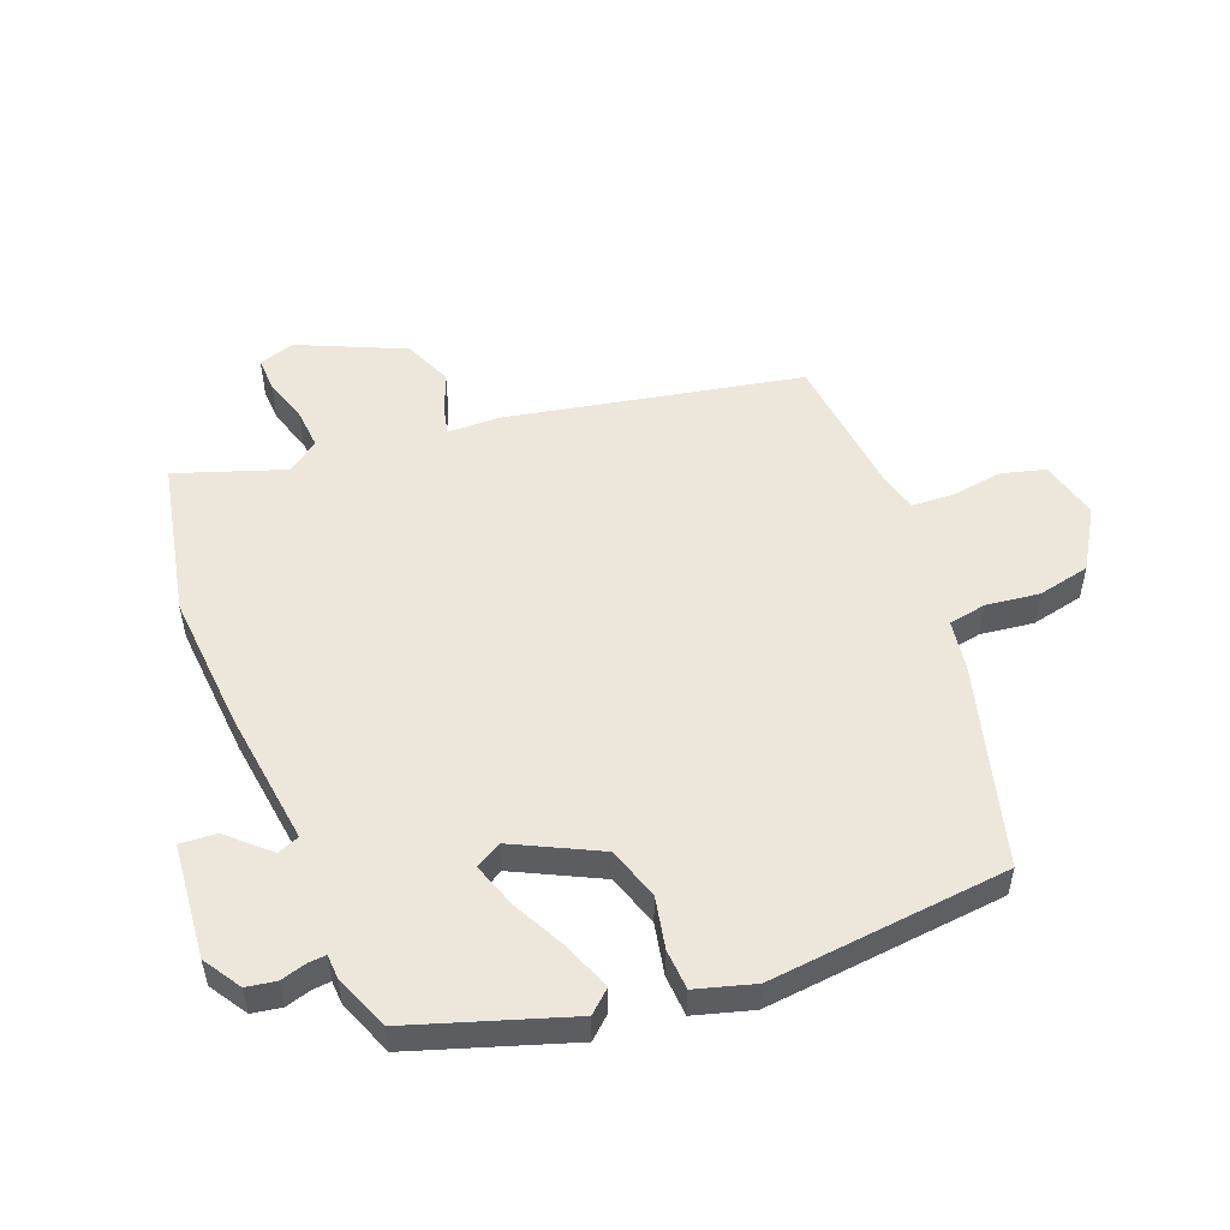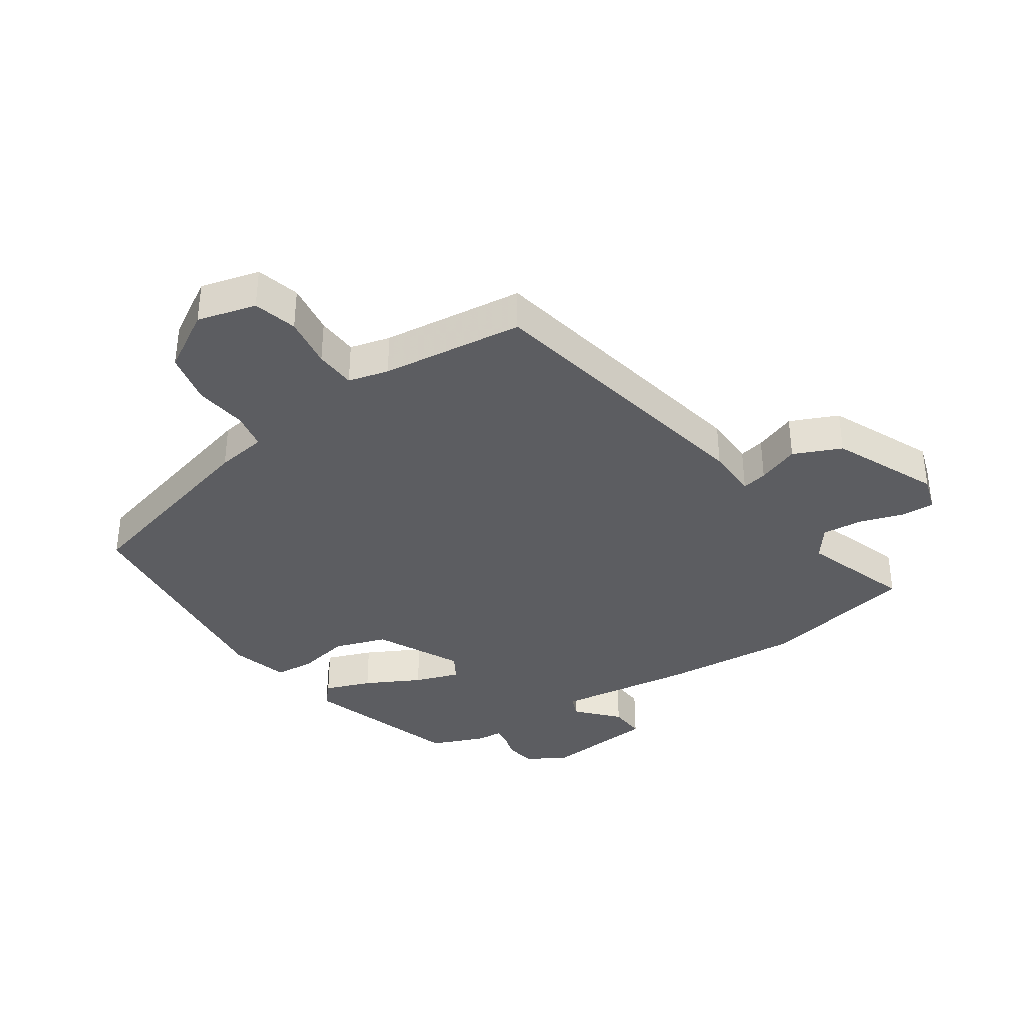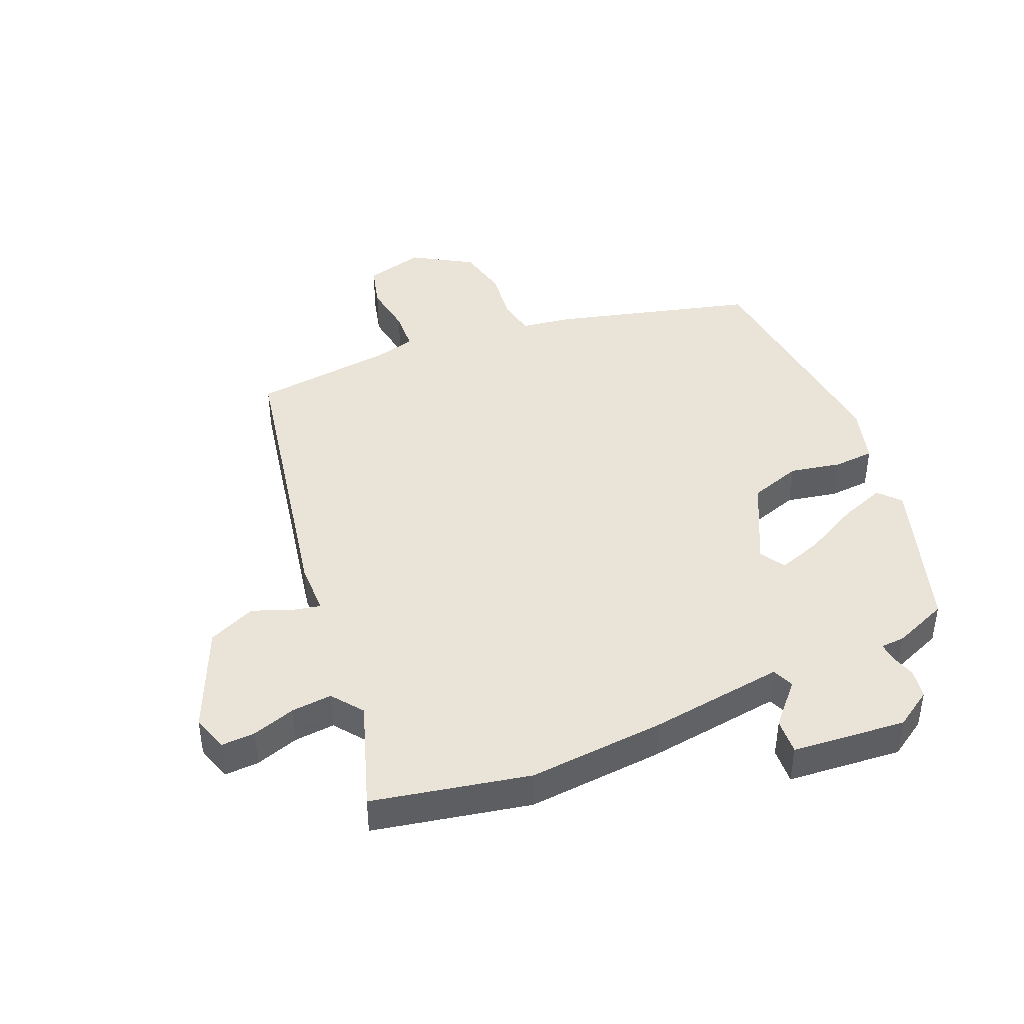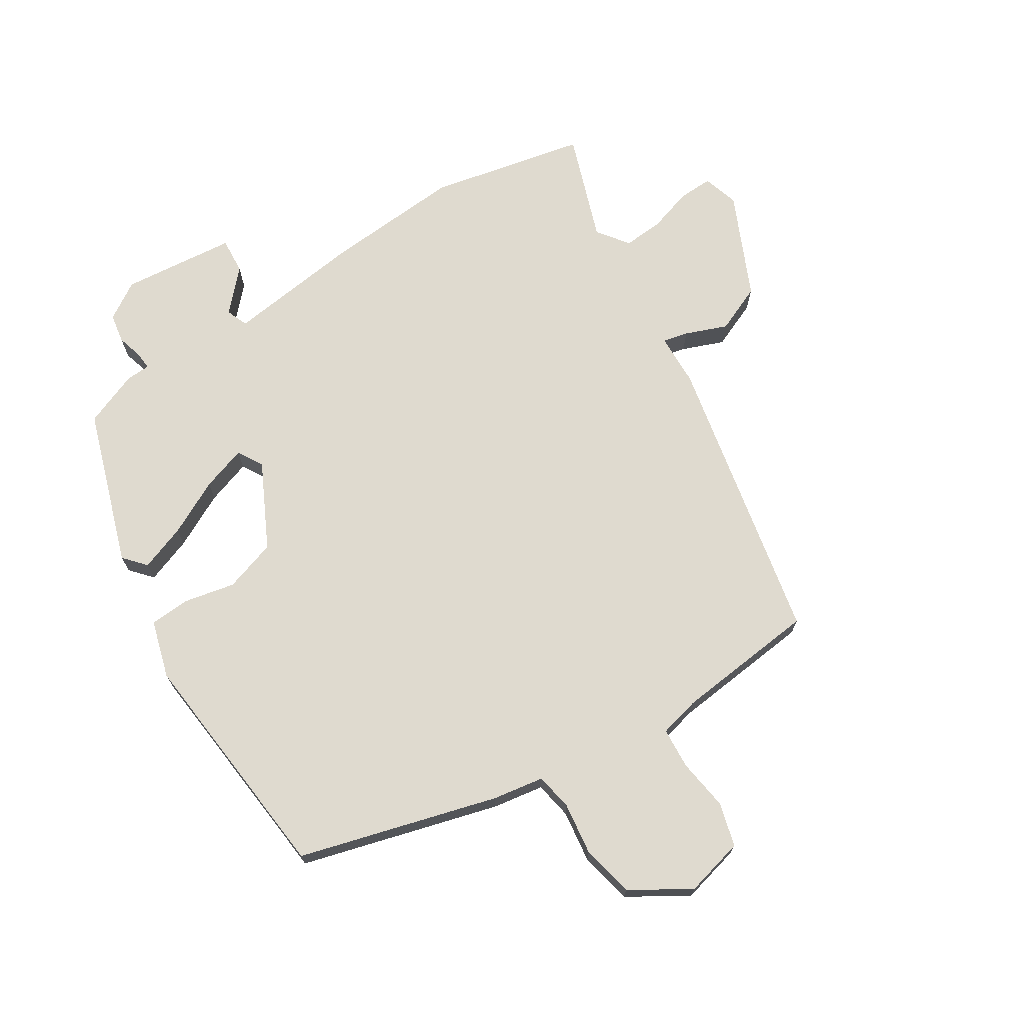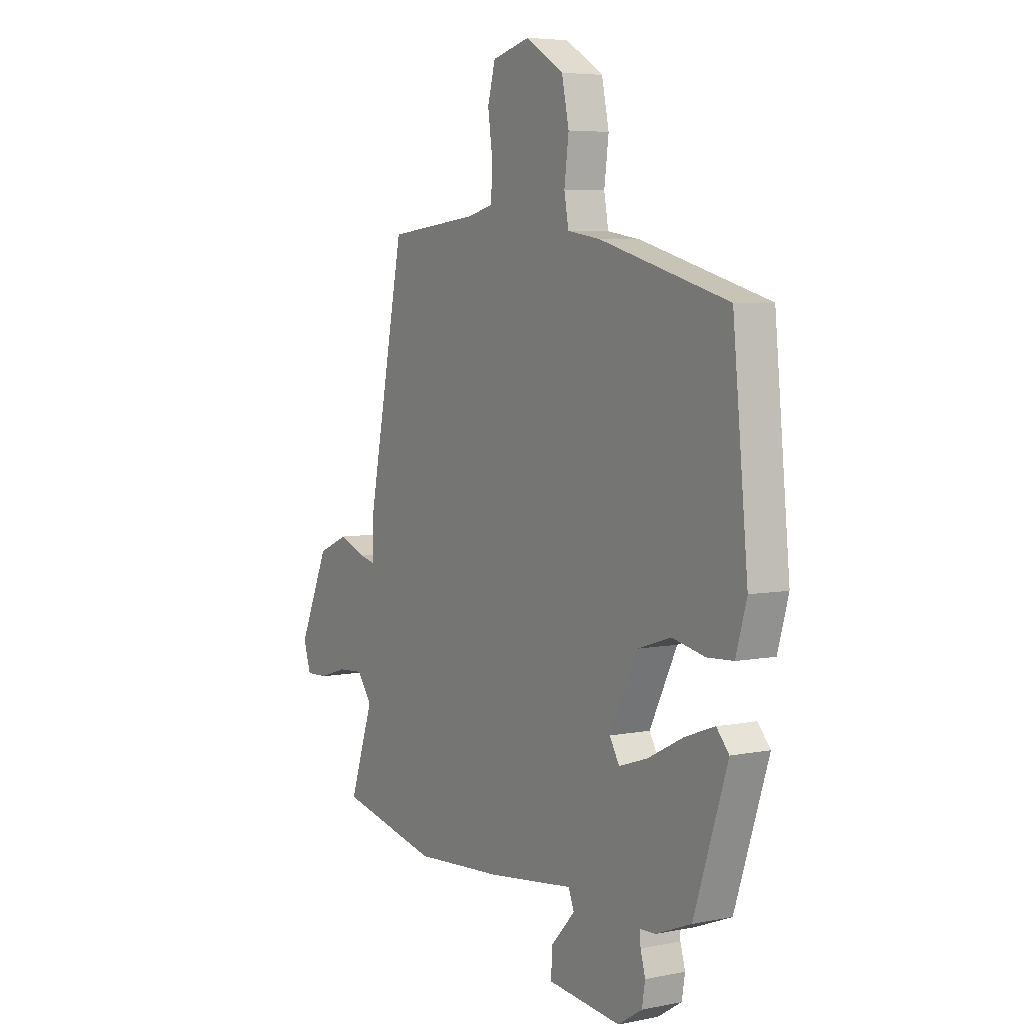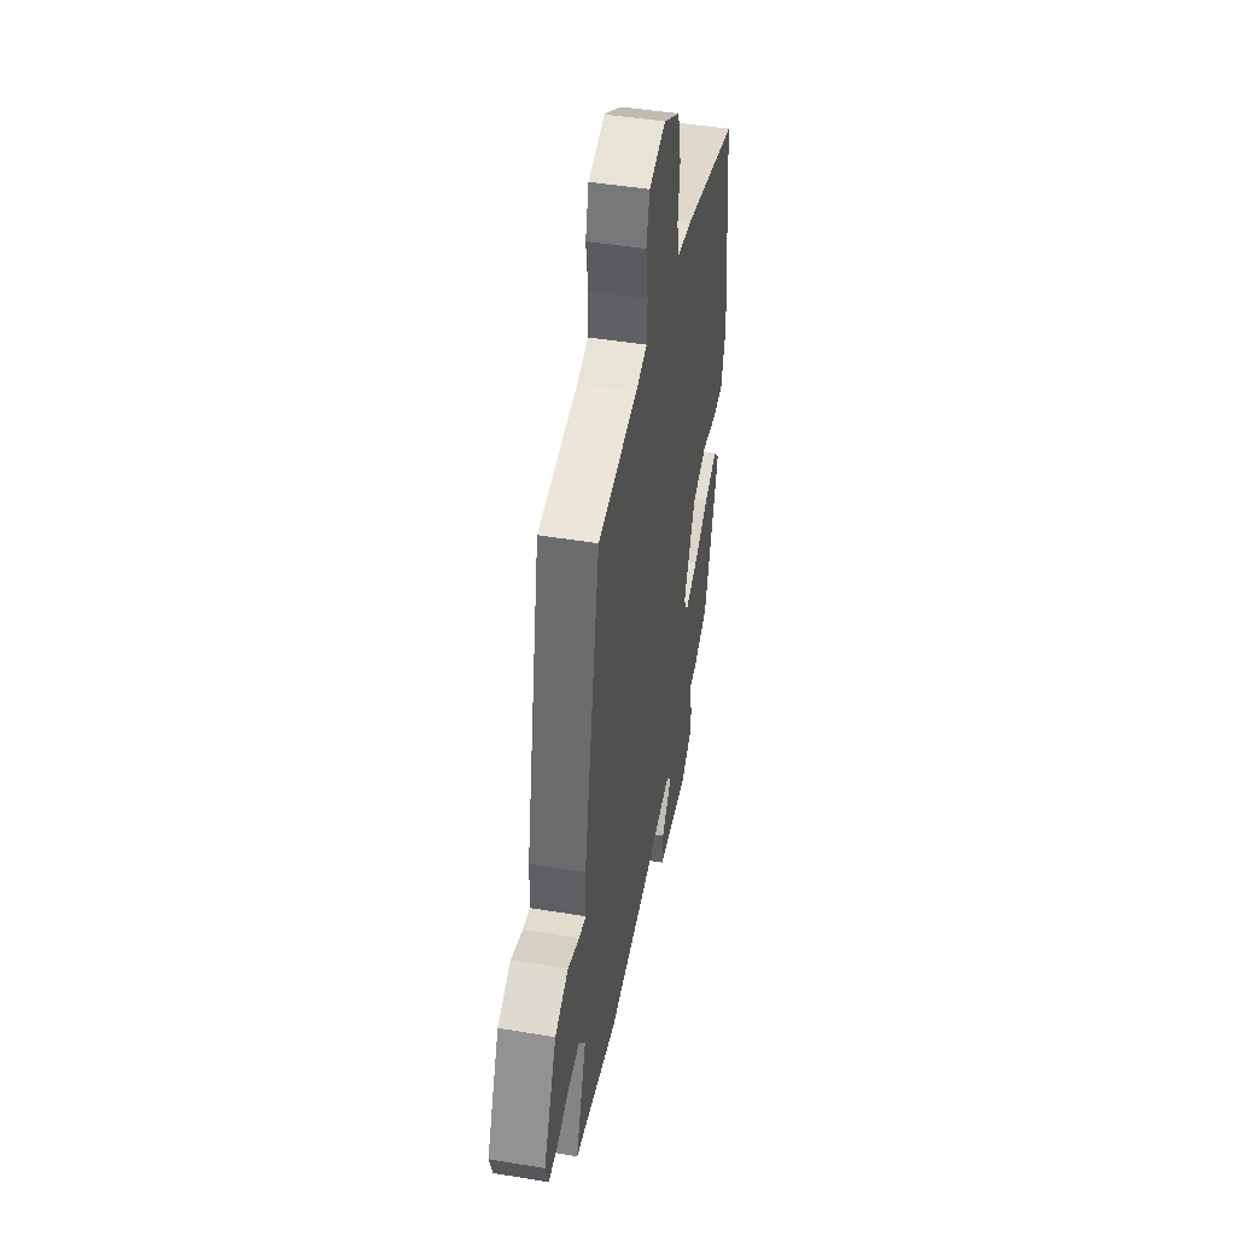
<metadata>
{"format":"obj","ext":"obj","renderer":"f3d","projection":"perspective","resolution":1024,"background":"white","views":[{"elev":52.5,"azim":-111.5,"up":"+Y"},{"elev":-36.5,"azim":33.6,"up":"+Y"},{"elev":42.9,"azim":156.6,"up":"+Y"},{"elev":70.9,"azim":-32.2,"up":"+Y"},{"elev":5.6,"azim":-121.5,"up":"+Z"},{"elev":46.3,"azim":100.8,"up":"+Z"}]}
</metadata>
<code>
v -0.394 0.07 -0.469
v -0.477 0.07 -0.218
v -0.446 0.07 -0.183
v -0.372 0.07 -0.21
v -0.284 0.07 -0.255
v -0.212 0.07 -0.279
v -0.188 0.07 -0.238
v -0.256 0.07 -0.102
v -0.34 0.07 -0.075
v -0.422 0.07 -0.092
v -0.487 0.07 -0.088
v -0.514 0.07 0.005
v -0.476 0.07 0.389
v -0.156 0.07 0.477
v -0.074 0.07 0.49
v -0.063 0.07 0.55
v -0.074 0.07 0.635
v -0.056 0.07 0.719
v 0.039 0.07 0.777
v 0.134 0.07 0.753
v 0.153 0.07 0.683
v 0.141 0.07 0.599
v 0.145 0.07 0.533
v 0.21 0.07 0.517
v 0.439 0.07 0.492
v 0.533 0.07 0.024
v 0.535 0.07 -0.06
v 0.576 0.07 -0.051
v 0.643 0.07 -0.025
v 0.72 0.07 -0.058
v 0.795 0.07 -0.225
v 0.777 0.07 -0.283
v 0.722 0.07 -0.281
v 0.652 0.07 -0.259
v 0.587 0.07 -0.254
v 0.55 0.07 -0.304
v 0.61 0.07 -0.477
v 0.359 0.07 -0.53
v 0.14 0.07 -0.514
v -0.079 0.07 -0.486
v -0.093 0.07 -0.521
v -0.034 0.07 -0.585
v -0.03 0.07 -0.643
v -0.213 0.07 -0.661
v -0.273 0.07 -0.623
v -0.281 0.07 -0.576
v -0.269 0.07 -0.534
v -0.267 0.07 -0.506
v -0.306 0.07 -0.504
v -0.394 0 -0.469
v -0.477 0 -0.218
v -0.446 0 -0.183
v -0.372 0 -0.21
v -0.284 0 -0.255
v -0.212 0 -0.279
v -0.188 0 -0.238
v -0.256 0 -0.102
v -0.34 0 -0.075
v -0.422 0 -0.092
v -0.487 0 -0.088
v -0.514 0 0.005
v -0.476 0 0.389
v -0.156 0 0.477
v -0.074 0 0.49
v -0.063 0 0.55
v -0.074 0 0.635
v -0.056 0 0.719
v 0.039 0 0.777
v 0.134 0 0.753
v 0.153 0 0.683
v 0.141 0 0.599
v 0.145 0 0.533
v 0.21 0 0.517
v 0.439 0 0.492
v 0.533 0 0.024
v 0.535 0 -0.06
v 0.576 0 -0.051
v 0.643 0 -0.025
v 0.72 0 -0.058
v 0.795 0 -0.225
v 0.777 0 -0.283
v 0.722 0 -0.281
v 0.652 0 -0.259
v 0.587 0 -0.254
v 0.55 0 -0.304
v 0.61 0 -0.477
v 0.359 0 -0.53
v 0.14 0 -0.514
v -0.079 0 -0.486
v -0.093 0 -0.521
v -0.034 0 -0.585
v -0.03 0 -0.643
v -0.213 0 -0.661
v -0.273 0 -0.623
v -0.281 0 -0.576
v -0.269 0 -0.534
v -0.267 0 -0.506
v -0.306 0 -0.504
f 3 4 5
f 2 3 5
f 1 2 5
f 49 1 5
f 48 49 5
f 45 46 47
f 44 45 47
f 43 44 47
f 42 43 47
f 41 42 47
f 40 41 47 48
f 38 39 40
f 37 38 40
f 36 37 40
f 35 36 40 48
f 32 33 34
f 31 32 34
f 30 31 34
f 29 30 34
f 28 29 34
f 27 28 34 35
f 24 25 26 27
f 27 35 48
f 24 27 48
f 23 24 48
f 20 21 22
f 19 20 22
f 18 19 22
f 17 18 22
f 16 17 22
f 15 16 22 23
f 13 14 15
f 12 13 15
f 11 12 15
f 10 11 15
f 9 10 15
f 8 9 15 23
f 7 8 23
f 48 5 6
f 48 6 7
f 7 23 48
f 54 53 52
f 54 52 51
f 54 51 50
f 54 50 98
f 54 98 97
f 96 95 94
f 96 94 93
f 96 93 92
f 96 92 91
f 96 91 90
f 97 96 90 89
f 89 88 87
f 89 87 86
f 89 86 85
f 97 89 85 84
f 83 82 81
f 83 81 80
f 83 80 79
f 83 79 78
f 83 78 77
f 84 83 77 76
f 76 75 74 73
f 97 84 76
f 97 76 73
f 97 73 72
f 71 70 69
f 71 69 68
f 71 68 67
f 71 67 66
f 71 66 65
f 72 71 65 64
f 64 63 62
f 64 62 61
f 64 61 60
f 64 60 59
f 64 59 58
f 72 64 58 57
f 72 57 56
f 55 54 97
f 56 55 97
f 97 72 56
f 1 50 51 2
f 2 51 52 3
f 3 52 53 4
f 4 53 54 5
f 5 54 55 6
f 6 55 56 7
f 7 56 57 8
f 8 57 58 9
f 9 58 59 10
f 10 59 60 11
f 11 60 61 12
f 12 61 62 13
f 13 62 63 14
f 14 63 64 15
f 15 64 65 16
f 16 65 66 17
f 17 66 67 18
f 18 67 68 19
f 19 68 69 20
f 20 69 70 21
f 21 70 71 22
f 22 71 72 23
f 23 72 73 24
f 24 73 74 25
f 25 74 75 26
f 26 75 76 27
f 27 76 77 28
f 28 77 78 29
f 29 78 79 30
f 30 79 80 31
f 31 80 81 32
f 32 81 82 33
f 33 82 83 34
f 34 83 84 35
f 35 84 85 36
f 36 85 86 37
f 37 86 87 38
f 38 87 88 39
f 39 88 89 40
f 40 89 90 41
f 41 90 91 42
f 42 91 92 43
f 43 92 93 44
f 44 93 94 45
f 45 94 95 46
f 46 95 96 47
f 47 96 97 48
f 48 97 98 49
f 49 98 50 1

</code>
